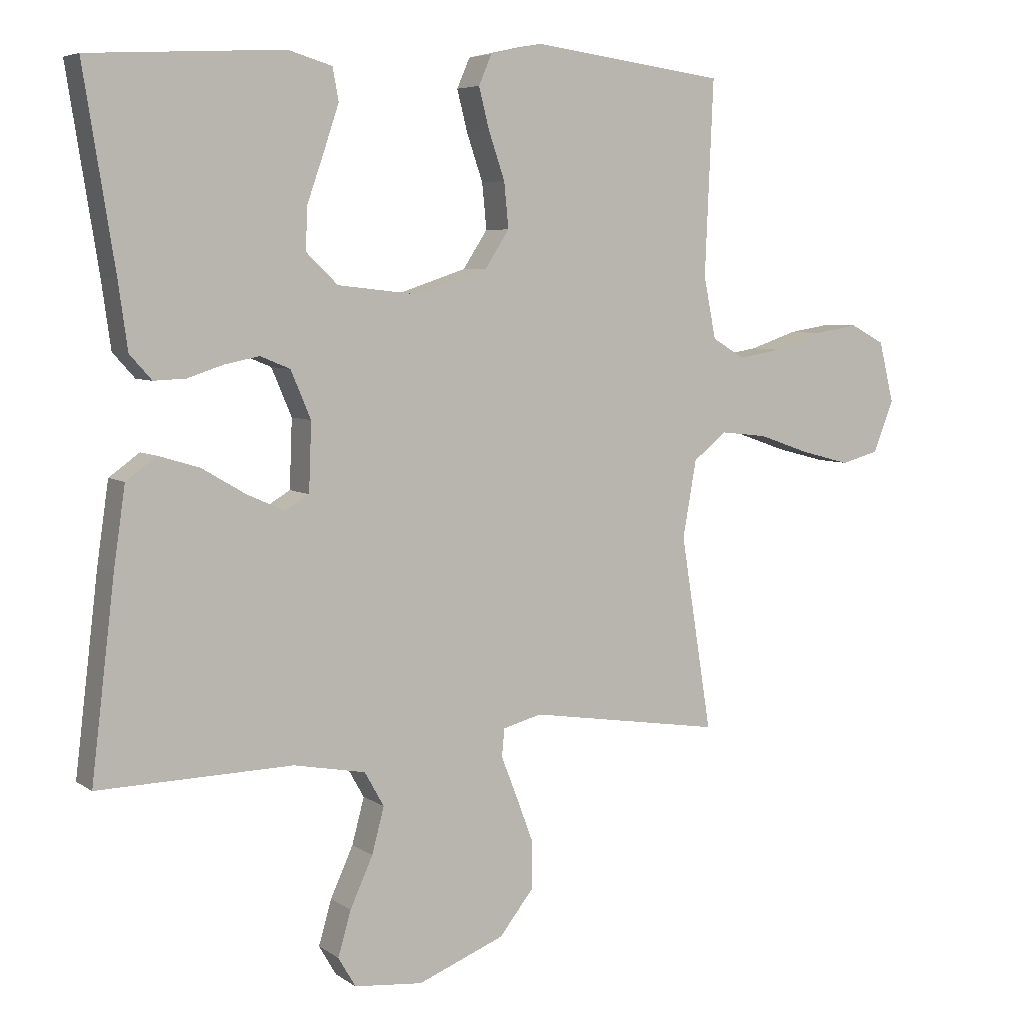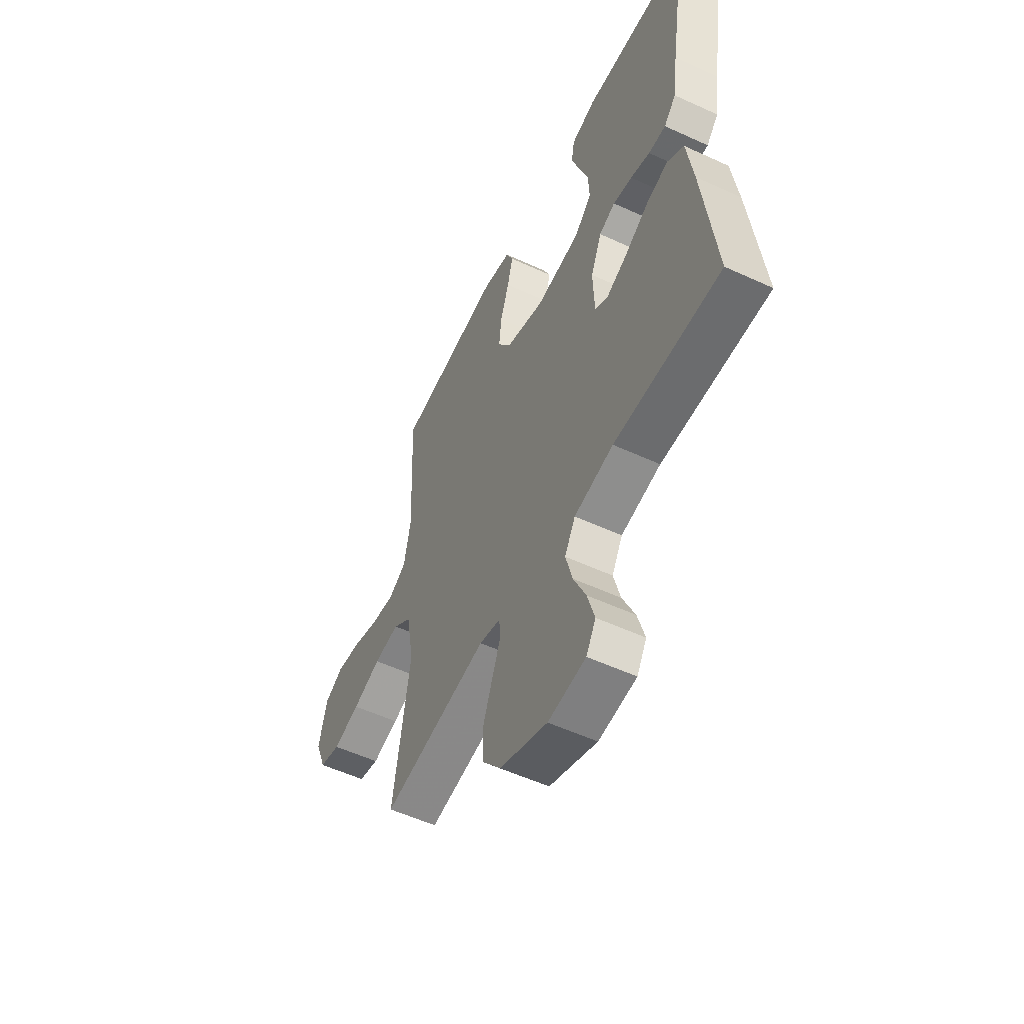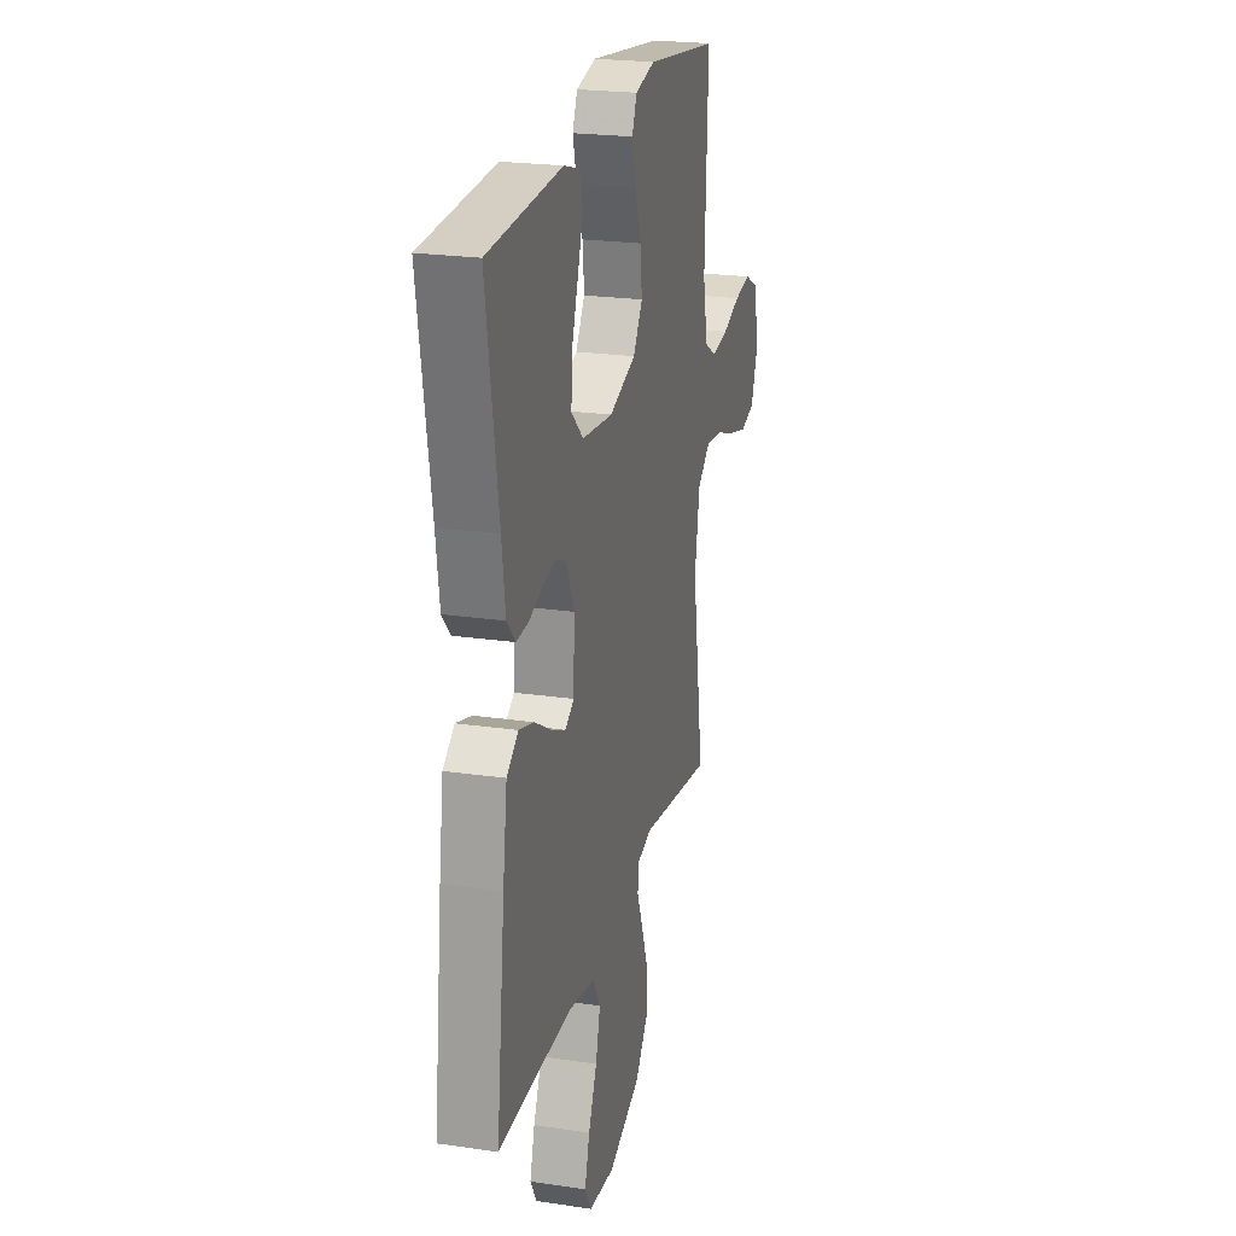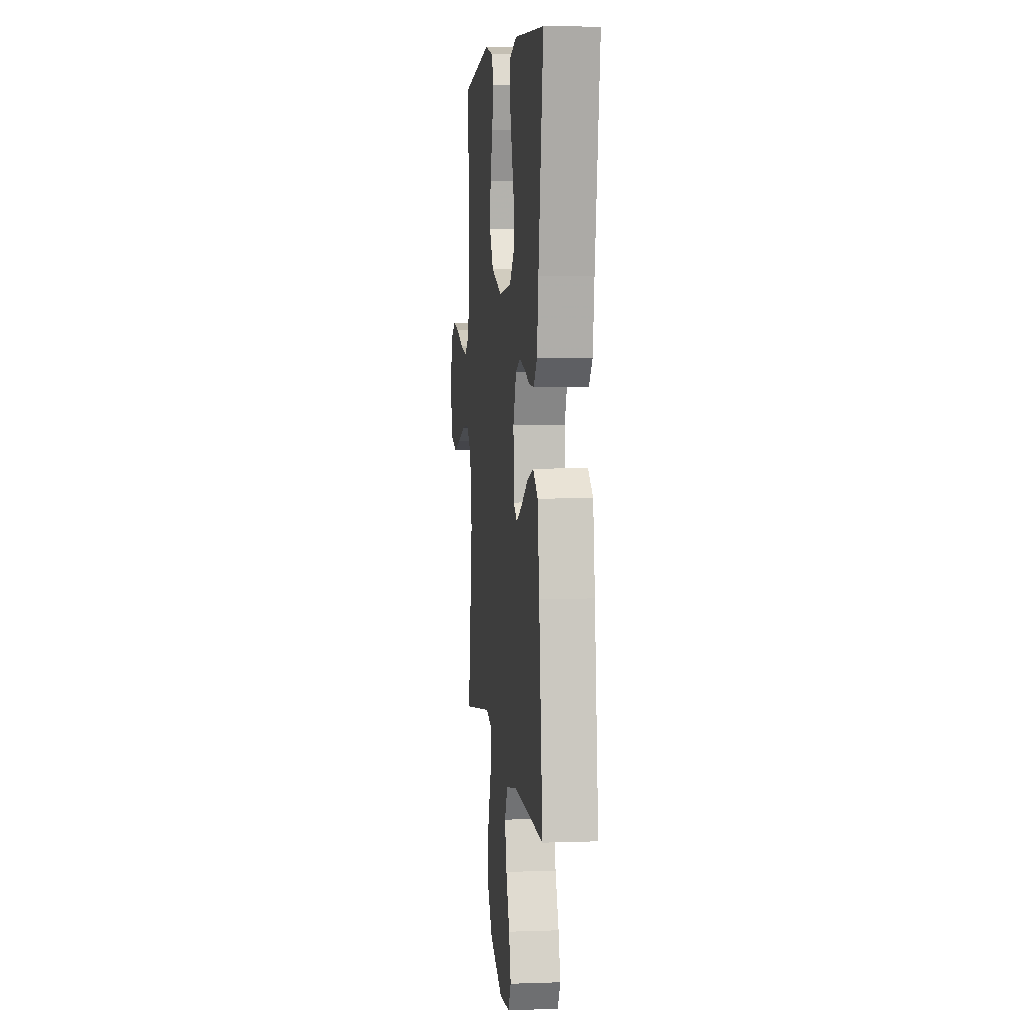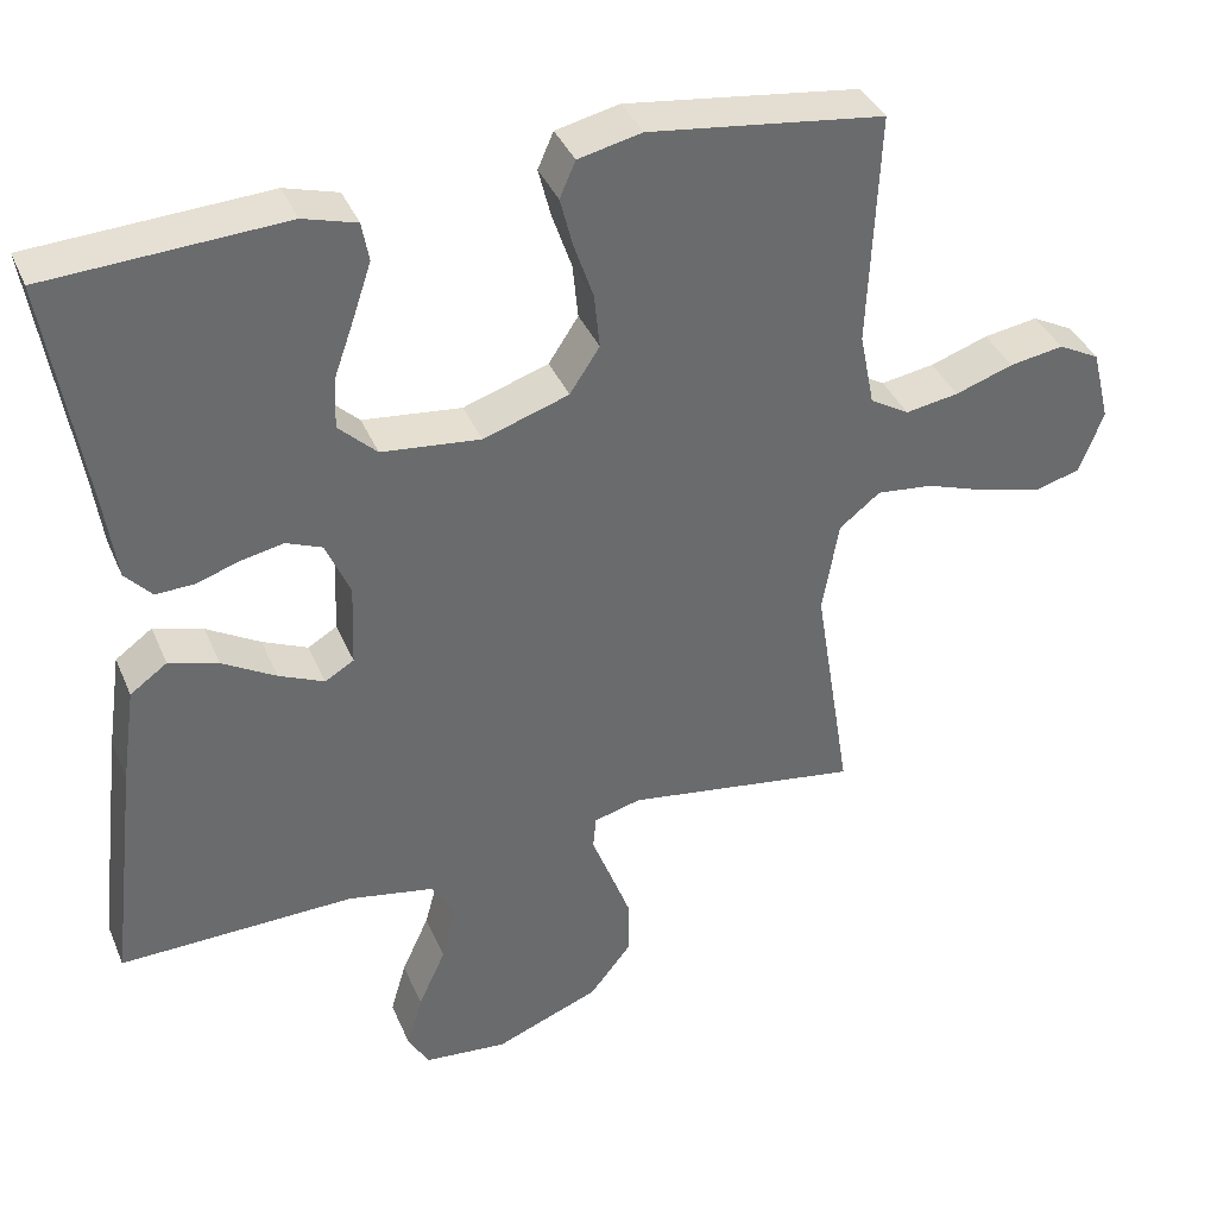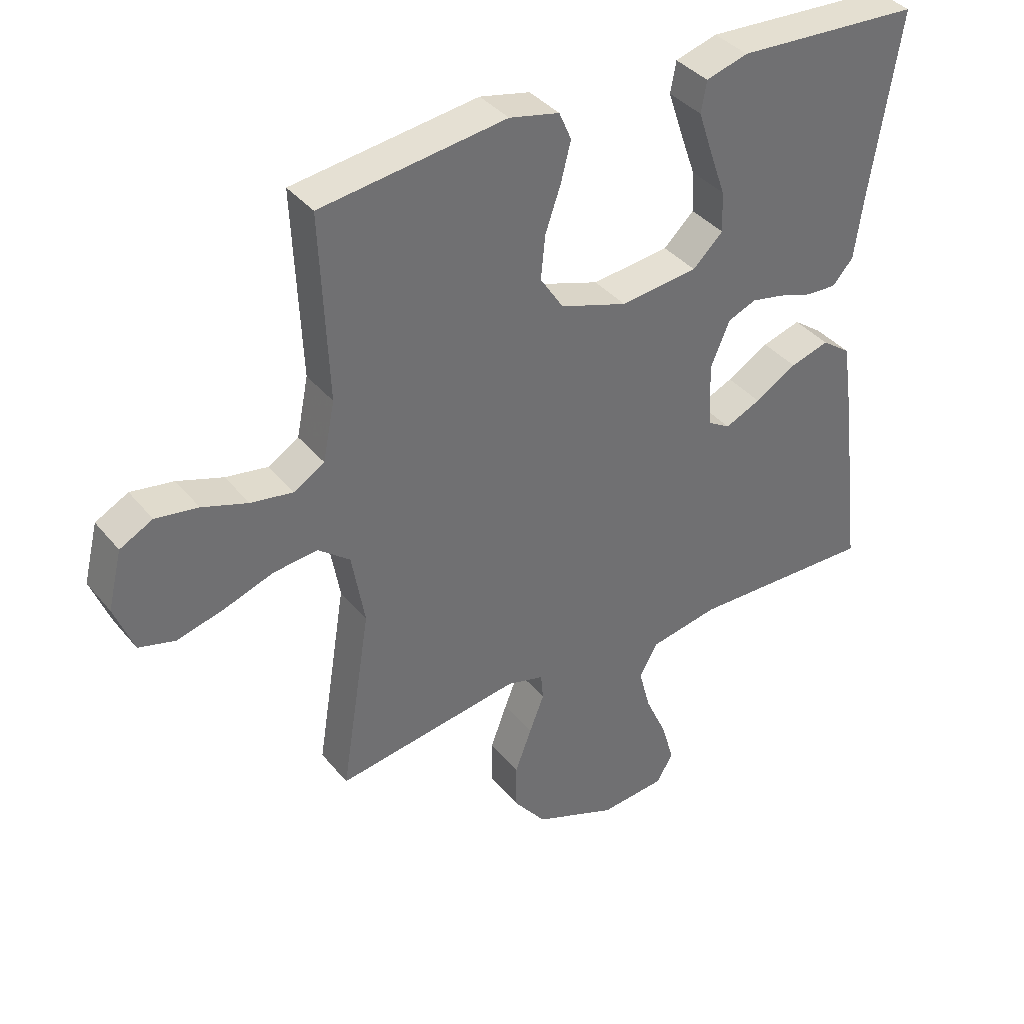
<metadata>
{"format":"obj","ext":"obj","renderer":"f3d","projection":"perspective","resolution":1024,"background":"white","views":[{"elev":5.8,"azim":152.0,"up":"+Z"},{"elev":-54.8,"azim":64.0,"up":"+Z"},{"elev":22.8,"azim":104.1,"up":"+Z"},{"elev":5.3,"azim":83.8,"up":"+Z"},{"elev":38.2,"azim":158.6,"up":"+Z"},{"elev":37.8,"azim":-34.4,"up":"+Z"}]}
</metadata>
<code>
v -0.5 0.07 0.5
v -0.2 0.07 0.54
v -0.119 0.07 0.522
v -0.099 0.07 0.476
v -0.115 0.07 0.413
v -0.14 0.07 0.34
v -0.147 0.07 0.27
v -0.109 0.07 0.212
v 0 0.07 0.176
v 0.126 0.07 0.19
v 0.175 0.07 0.237
v 0.172 0.07 0.303
v 0.146 0.07 0.377
v 0.123 0.07 0.446
v 0.132 0.07 0.496
v 0.2 0.07 0.516
v 0.5 0.07 0.5
v 0.452 0.07 0.2
v 0.438 0.07 0.099
v 0.404 0.07 0.061
v 0.355 0.07 0.063
v 0.3 0.07 0.081
v 0.246 0.07 0.092
v 0.2 0.07 0.073
v 0.169 0.07 0
v 0.173 0.07 -0.105
v 0.21 0.07 -0.127
v 0.268 0.07 -0.101
v 0.336 0.07 -0.061
v 0.399 0.07 -0.042
v 0.446 0.07 -0.076
v 0.464 0.07 -0.2
v 0.5 0.07 -0.5
v 0.2 0.07 -0.493
v 0.089 0.07 -0.514
v 0.059 0.07 -0.567
v 0.078 0.07 -0.638
v 0.113 0.07 -0.715
v 0.133 0.07 -0.784
v 0.106 0.07 -0.83
v 0 0.07 -0.84
v -0.134 0.07 -0.787
v -0.187 0.07 -0.72
v -0.187 0.07 -0.646
v -0.16 0.07 -0.574
v -0.136 0.07 -0.513
v -0.14 0.07 -0.47
v -0.2 0.07 -0.454
v -0.5 0.07 -0.5
v -0.452 0.07 -0.2
v -0.473 0.07 -0.081
v -0.525 0.07 -0.04
v -0.597 0.07 -0.048
v -0.677 0.07 -0.076
v -0.753 0.07 -0.096
v -0.812 0.07 -0.08
v -0.843 0.07 0
v -0.82 0.07 0.094
v -0.767 0.07 0.122
v -0.698 0.07 0.111
v -0.624 0.07 0.086
v -0.556 0.07 0.075
v -0.506 0.07 0.105
v -0.487 0.07 0.2
v -0.5 0 0.5
v -0.2 0 0.54
v -0.119 0 0.522
v -0.099 0 0.476
v -0.115 0 0.413
v -0.14 0 0.34
v -0.147 0 0.27
v -0.109 0 0.212
v 0 0 0.176
v 0.126 0 0.19
v 0.175 0 0.237
v 0.172 0 0.303
v 0.146 0 0.377
v 0.123 0 0.446
v 0.132 0 0.496
v 0.2 0 0.516
v 0.5 0 0.5
v 0.452 0 0.2
v 0.438 0 0.099
v 0.404 0 0.061
v 0.355 0 0.063
v 0.3 0 0.081
v 0.246 0 0.092
v 0.2 0 0.073
v 0.169 0 0
v 0.173 0 -0.105
v 0.21 0 -0.127
v 0.268 0 -0.101
v 0.336 0 -0.061
v 0.399 0 -0.042
v 0.446 0 -0.076
v 0.464 0 -0.2
v 0.5 0 -0.5
v 0.2 0 -0.493
v 0.089 0 -0.514
v 0.059 0 -0.567
v 0.078 0 -0.638
v 0.113 0 -0.715
v 0.133 0 -0.784
v 0.106 0 -0.83
v 0 0 -0.84
v -0.134 0 -0.787
v -0.187 0 -0.72
v -0.187 0 -0.646
v -0.16 0 -0.574
v -0.136 0 -0.513
v -0.14 0 -0.47
v -0.2 0 -0.454
v -0.5 0 -0.5
v -0.452 0 -0.2
v -0.473 0 -0.081
v -0.525 0 -0.04
v -0.597 0 -0.048
v -0.677 0 -0.076
v -0.753 0 -0.096
v -0.812 0 -0.08
v -0.843 0 0
v -0.82 0 0.094
v -0.767 0 0.122
v -0.698 0 0.111
v -0.624 0 0.086
v -0.556 0 0.075
v -0.506 0 0.105
v -0.487 0 0.2
f 59 60 61
f 58 59 61
f 57 58 61
f 56 57 61
f 55 56 61
f 54 55 61
f 53 54 61
f 52 53 61 62
f 51 52 62 63
f 48 49 50
f 47 48 50 51
f 44 45 46
f 43 44 46
f 42 43 46
f 41 42 46
f 40 41 46
f 39 40 46
f 38 39 46
f 37 38 46
f 36 37 46 47
f 51 63 64
f 47 51 64
f 36 47 64
f 35 36 64
f 32 33 34
f 31 32 34
f 30 31 34
f 29 30 34
f 28 29 34
f 20 21 22
f 19 20 22
f 18 19 22
f 17 18 22
f 16 17 22
f 15 16 22
f 14 15 22
f 13 14 22
f 12 13 22
f 11 12 22 23
f 10 11 23 24
f 4 5 6
f 3 4 6
f 2 3 6
f 1 2 6
f 64 1 6
f 64 6 7
f 35 64 7 8
f 27 28 34 35
f 26 27 35
f 35 8 9
f 26 35 9
f 25 26 9
f 9 10 24 25
f 125 124 123
f 125 123 122
f 125 122 121
f 125 121 120
f 125 120 119
f 125 119 118
f 125 118 117
f 126 125 117 116
f 127 126 116 115
f 114 113 112
f 115 114 112 111
f 110 109 108
f 110 108 107
f 110 107 106
f 110 106 105
f 110 105 104
f 110 104 103
f 110 103 102
f 110 102 101
f 111 110 101 100
f 128 127 115
f 128 115 111
f 128 111 100
f 128 100 99
f 98 97 96
f 98 96 95
f 98 95 94
f 98 94 93
f 98 93 92
f 86 85 84
f 86 84 83
f 86 83 82
f 86 82 81
f 86 81 80
f 86 80 79
f 86 79 78
f 86 78 77
f 86 77 76
f 87 86 76 75
f 88 87 75 74
f 70 69 68
f 70 68 67
f 70 67 66
f 70 66 65
f 70 65 128
f 71 70 128
f 72 71 128 99
f 99 98 92 91
f 99 91 90
f 73 72 99
f 73 99 90
f 73 90 89
f 89 88 74 73
f 1 65 66 2
f 2 66 67 3
f 3 67 68 4
f 4 68 69 5
f 5 69 70 6
f 6 70 71 7
f 7 71 72 8
f 8 72 73 9
f 9 73 74 10
f 10 74 75 11
f 11 75 76 12
f 12 76 77 13
f 13 77 78 14
f 14 78 79 15
f 15 79 80 16
f 16 80 81 17
f 17 81 82 18
f 18 82 83 19
f 19 83 84 20
f 20 84 85 21
f 21 85 86 22
f 22 86 87 23
f 23 87 88 24
f 24 88 89 25
f 25 89 90 26
f 26 90 91 27
f 27 91 92 28
f 28 92 93 29
f 29 93 94 30
f 30 94 95 31
f 31 95 96 32
f 32 96 97 33
f 33 97 98 34
f 34 98 99 35
f 35 99 100 36
f 36 100 101 37
f 37 101 102 38
f 38 102 103 39
f 39 103 104 40
f 40 104 105 41
f 41 105 106 42
f 42 106 107 43
f 43 107 108 44
f 44 108 109 45
f 45 109 110 46
f 46 110 111 47
f 47 111 112 48
f 48 112 113 49
f 49 113 114 50
f 50 114 115 51
f 51 115 116 52
f 52 116 117 53
f 53 117 118 54
f 54 118 119 55
f 55 119 120 56
f 56 120 121 57
f 57 121 122 58
f 58 122 123 59
f 59 123 124 60
f 60 124 125 61
f 61 125 126 62
f 62 126 127 63
f 63 127 128 64
f 64 128 65 1

</code>
